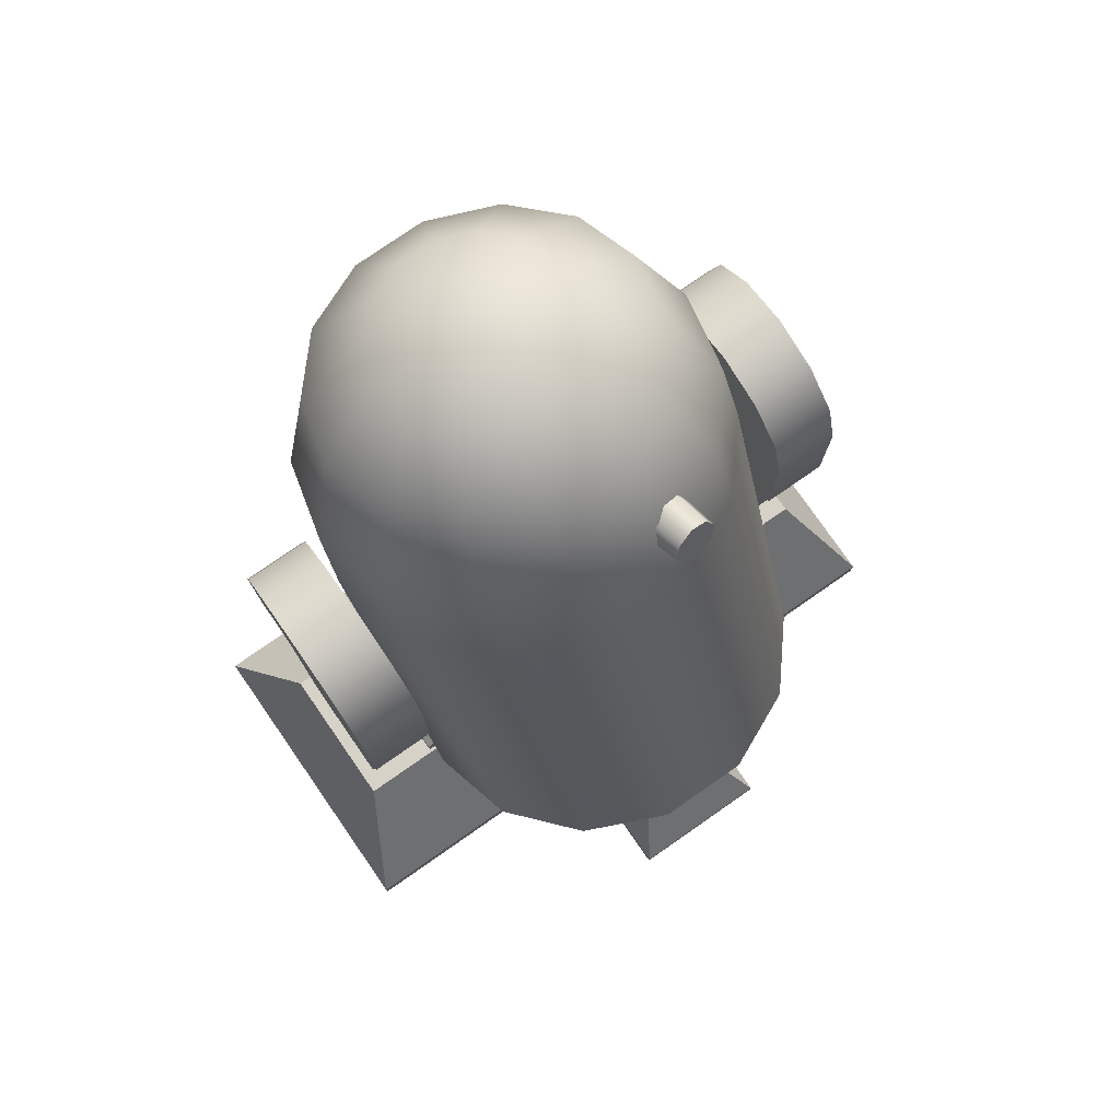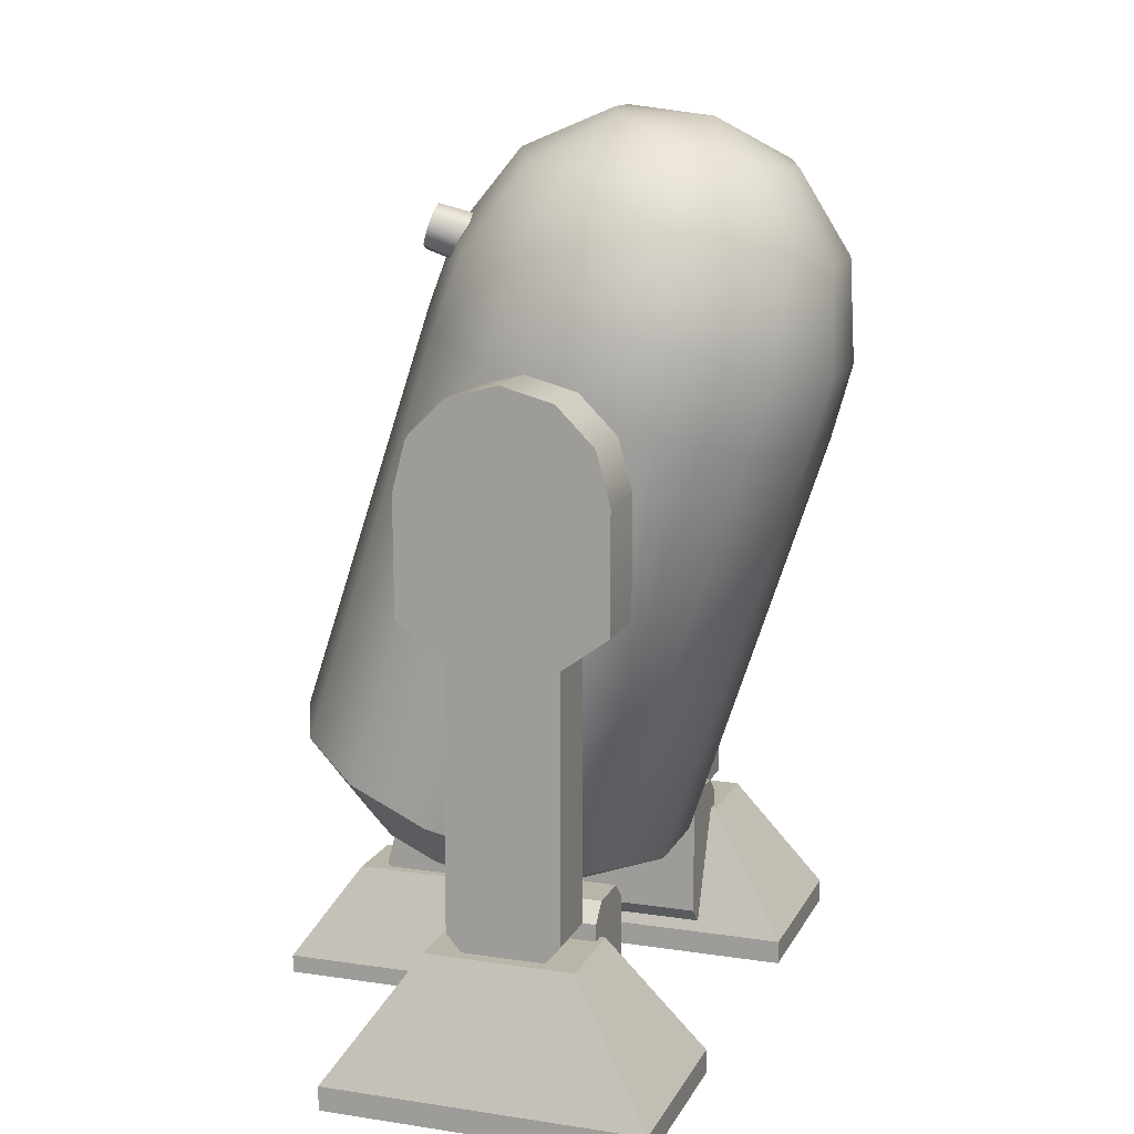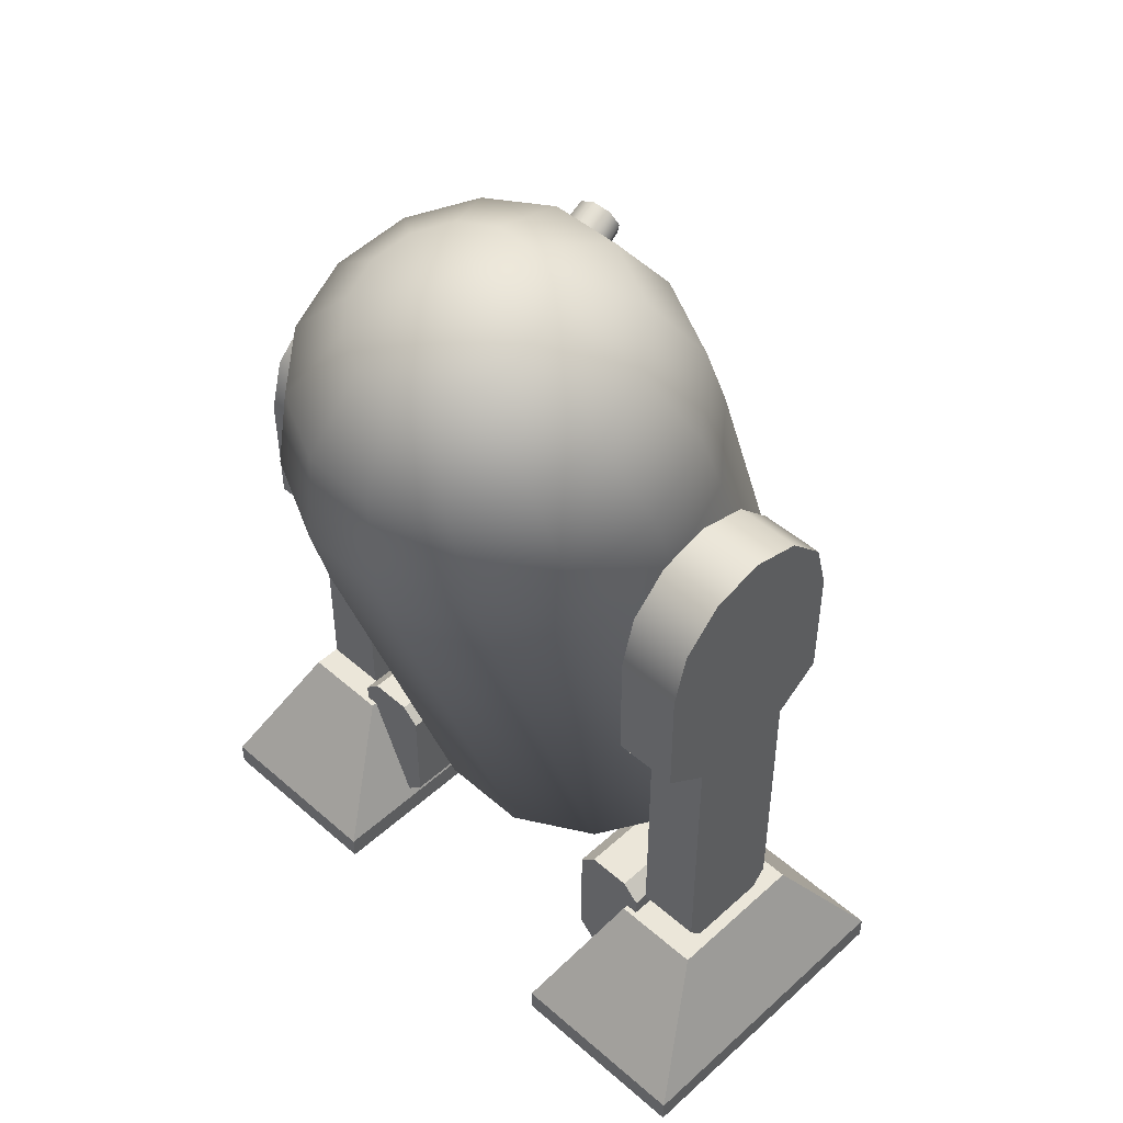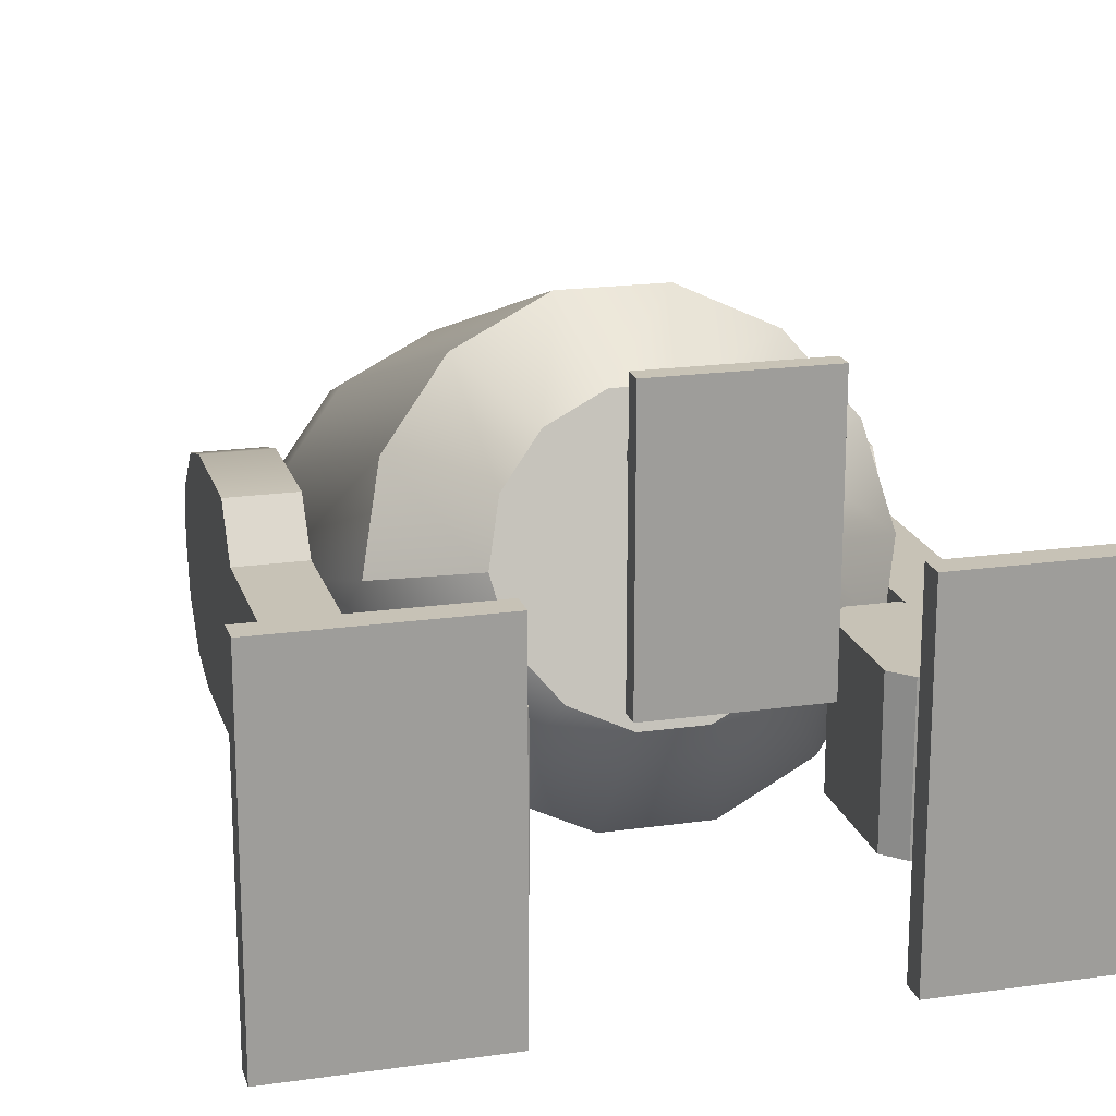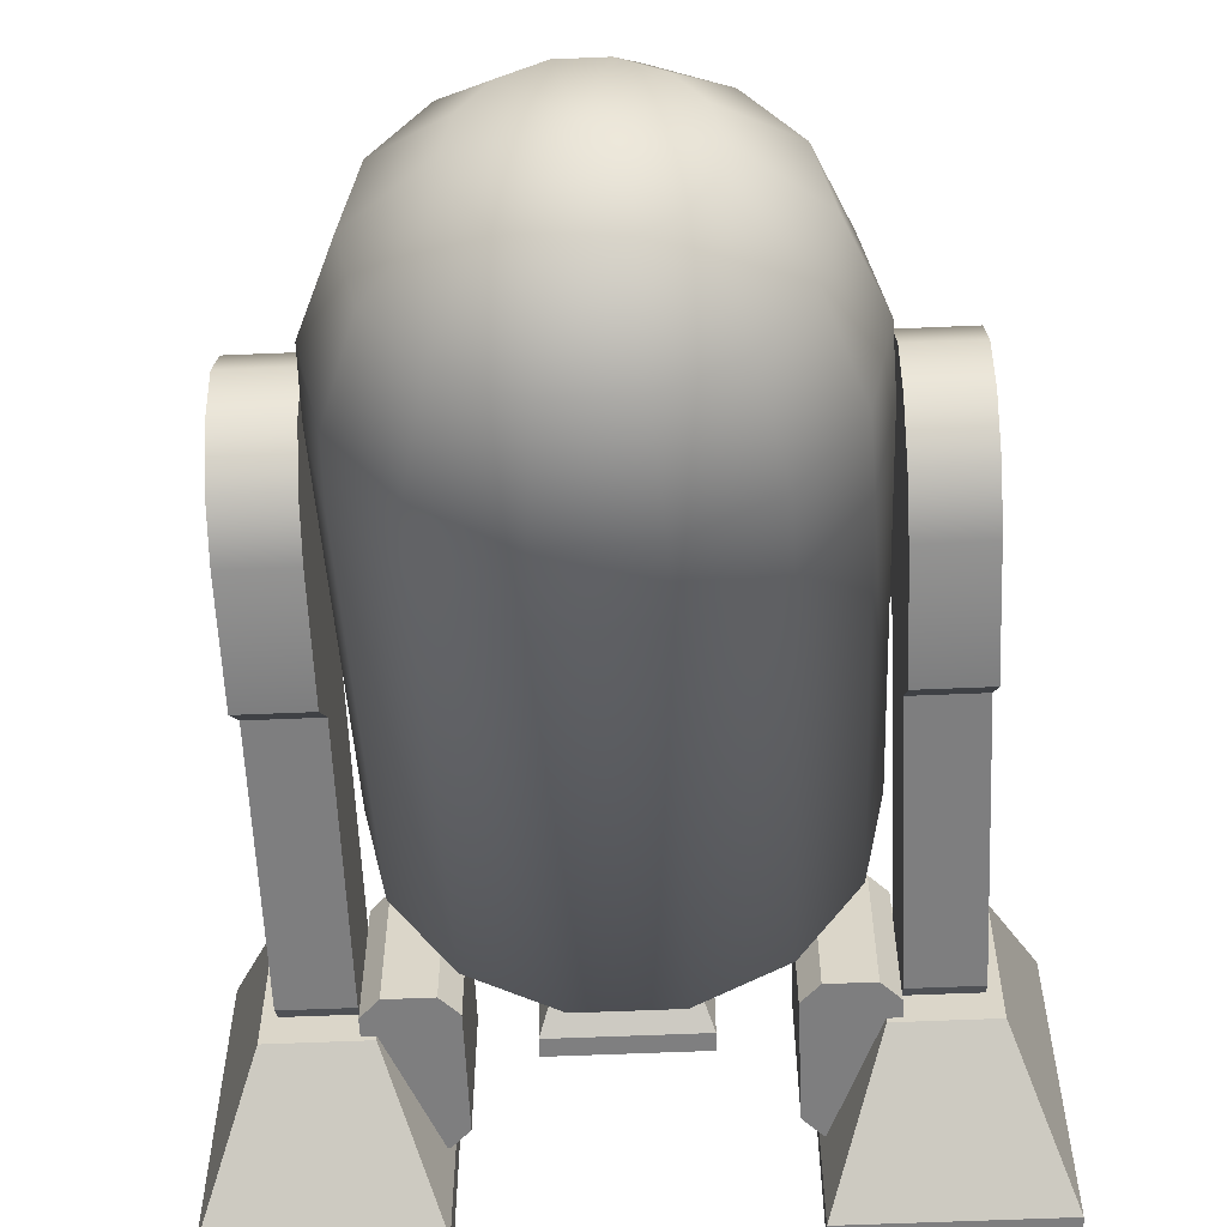
<metadata>
{"format":"obj","ext":"obj","renderer":"f3d","projection":"perspective","resolution":1024,"background":"white","views":[{"elev":77.8,"azim":-34.8,"up":"+Y"},{"elev":13.6,"azim":108.9,"up":"+Y"},{"elev":47.6,"azim":-135.5,"up":"+Y"},{"elev":19.2,"azim":-15.0,"up":"+Z"},{"elev":-59.5,"azim":-177.5,"up":"+Z"}]}
</metadata>
<code>
v  0.6751 -3.731 0.31
v  0.6751 -3.576 0.3105
v  0.6751 -3.583 2.346
v  0.6751 -3.738 2.346
v  0.3485 -2.794 1.804
v  0.3486 -2.791 0.8585
v  0.06 -3.576 0.3105
v  0.06 -2.791 0.8585
v  0.06 -3.738 2.346
v  0.06 -3.731 0.31
v  0.06 -2.794 1.804
v  0.06 -3.583 2.346
v  -0.5551 -3.738 2.346
v  -0.5551 -3.583 2.346
v  -0.5551 -3.576 0.3105
v  -0.5551 -3.731 0.31
v  -0.2285 -2.794 1.804
v  -0.2285 -2.791 0.8585
o R2D2_center_foot
g R2D2_center_foot
f 1 2 3
f 3 4 1
f 5 3 2
f 2 6 5
f 6 2 7
f 7 8 6
f 4 9 10
f 10 1 4
f 1 10 7
f 7 2 1
f 8 11 5
f 5 6 8
f 12 9 4
f 4 3 12
f 12 3 5
f 5 11 12
f 13 14 15
f 15 16 13
f 15 14 17
f 17 18 15
f 7 15 18
f 18 8 7
f 9 13 16
f 16 10 9
f 16 15 7
f 7 10 16
f 17 11 8
f 8 18 17
f 13 9 12
f 12 14 13
f 11 17 14
f 14 12 11
v  0.06 -2.759 1.584
v  0.2662 -2.759 1.584
v  0.2662 -1.146 1.172
v  0.06 -1.146 1.172
v  0.2662 -2.936 0.8921
v  0.2662 -1.322 0.4806
v  0.2662 -2.95 1.493
v  0.06 -2.95 1.493
v  0.2662 -3.059 1.063
v  0.06 -2.936 0.8921
v  0.06 -1.322 0.4806
v  0.06 -3.059 1.063
v  -0.1462 -1.146 1.172
v  -0.1462 -2.759 1.584
v  -0.1462 -1.322 0.4806
v  -0.1462 -2.936 0.8921
v  -0.1462 -2.95 1.493
v  -0.1462 -3.059 1.063
o R2D2_center_leg
g R2D2_center_leg
f 19 20 21
f 21 22 19
f 21 20 23
f 23 24 21
f 25 20 19
f 19 26 25
f 27 23 20
f 20 25 27
f 23 28 29
f 29 24 23
f 28 23 27
f 27 30 28
f 27 25 26
f 26 30 27
f 22 31 32
f 32 19 22
f 33 34 32
f 32 31 33
f 35 26 19
f 19 32 35
f 35 32 34
f 34 36 35
f 33 29 28
f 28 34 33
f 34 28 30
f 30 36 34
f 36 30 26
f 26 35 36
v  1.766 1.494 -1.015
v  2.31 1.494 -1.015
v  2.31 1.057 -1.133
v  1.766 1.057 -1.133
v  2.31 1.815 -0.6952
v  1.766 1.815 -0.6952
v  2.31 1.932 -0.2578
v  1.766 1.932 -0.2578
v  2.31 1.815 0.1795
v  1.766 1.815 0.1795
v  1.766 1.494 0.4996
v  2.31 1.494 0.4996
v  1.766 1.057 0.6168
v  2.31 1.057 0.6168
v  1.766 0.0573 0.6122
v  2.31 0.0573 0.6122
v  2.31 0.0573 -1.128
v  1.766 0.0573 -1.128
v  2.31 -0.2302 0.2198
v  1.766 -0.2302 0.2198
v  1.766 -0.2302 -0.7355
v  2.31 -0.2302 -0.7355
v  1.766 -2.459 0.2198
v  2.31 -2.459 0.2198
v  1.766 -2.459 -0.7355
v  2.31 -2.459 -0.7355
v  2.31 -2.676 0.0389
v  1.766 -2.676 0.0389
v  2.31 -2.676 -0.5546
v  1.766 -2.676 -0.5546
v  1.211 -3.662 1.105
v  1.211 -3.662 -1.621
v  1.211 -3.87 -1.621
v  1.211 -3.87 1.105
v  2.858 -3.87 -1.621
v  2.858 -3.662 -1.621
v  2.858 -3.662 1.105
v  2.858 -3.87 1.105
v  1.648 -2.608 0.3748
v  2.42 -2.608 0.3748
v  2.42 -2.608 -0.8904
v  1.648 -2.608 -0.8904
v  1.087 -2.465 -0.8448
v  1.235 -2.316 -0.8448
v  1.756 -2.465 -0.8448
v  1.087 -3.414 -0.8448
v  1.607 -2.316 -0.8448
v  1.756 -3.414 -0.8448
v  1.607 -3.563 -0.8448
v  1.235 -3.563 -0.8448
v  1.607 -3.563 0.3451
v  1.756 -3.414 0.3451
v  1.607 -2.316 0.3451
v  1.235 -3.563 0.3451
v  1.756 -2.465 0.3451
v  1.235 -2.316 0.3451
v  1.087 -2.465 0.3451
v  1.087 -3.414 0.3451
v  -1.766 1.057 -1.133
v  -2.31 1.057 -1.133
v  -2.31 1.494 -1.015
v  -1.766 1.494 -1.015
v  -2.31 1.815 -0.6952
v  -1.766 1.815 -0.6952
v  -2.31 1.932 -0.2578
v  -1.766 1.932 -0.2578
v  -2.31 1.815 0.1795
v  -1.766 1.815 0.1795
v  -2.31 1.494 0.4996
v  -1.766 1.494 0.4996
v  -2.31 1.057 0.6168
v  -1.766 1.057 0.6168
v  -2.31 0.0573 0.6122
v  -1.766 0.0573 0.6122
v  -2.31 0.0573 -1.128
v  -1.766 0.0573 -1.128
v  -2.31 -0.2302 0.2198
v  -1.766 -0.2302 0.2198
v  -1.766 -0.2302 -0.7355
v  -2.31 -0.2302 -0.7355
v  -2.31 -2.459 0.2198
v  -1.766 -2.459 0.2198
v  -1.766 -2.459 -0.7355
v  -2.31 -2.459 -0.7355
v  -2.31 -2.676 0.0389
v  -1.766 -2.676 0.0389
v  -1.766 -2.676 -0.5546
v  -2.31 -2.676 -0.5546
v  -1.211 -3.662 -1.621
v  -1.211 -3.662 1.105
v  -1.211 -3.87 1.105
v  -1.211 -3.87 -1.621
v  -2.858 -3.662 -1.621
v  -2.858 -3.87 -1.621
v  -2.858 -3.87 1.105
v  -2.858 -3.662 1.105
v  -2.42 -2.608 0.3748
v  -1.648 -2.608 0.3748
v  -1.648 -2.608 -0.8904
v  -2.42 -2.608 -0.8904
v  -1.756 -3.414 -0.8448
v  -1.756 -2.465 -0.8448
v  -1.087 -3.414 -0.8448
v  -1.607 -3.563 -0.8448
v  -1.607 -2.316 -0.8448
v  -1.235 -2.316 -0.8448
v  -1.087 -2.465 -0.8448
v  -1.235 -3.563 -0.8448
v  -1.087 -2.465 0.3451
v  -1.235 -2.316 0.3451
v  -1.607 -2.316 0.3451
v  -1.235 -3.563 0.3451
v  -1.756 -2.465 0.3451
v  -1.756 -3.414 0.3451
v  -1.607 -3.563 0.3451
v  -1.087 -3.414 0.3451
o R2D2_Legs
g R2D2_Legs
f 37 38 39
f 39 40 37
f 41 38 37
f 37 42 41
f 43 41 42
f 42 44 43
f 45 43 44
f 44 46 45
f 46 47 48
f 48 45 46
f 47 49 50
f 50 48 47
f 51 52 50
f 50 49 51
f 38 41 43
f 43 48 38
f 43 45 48
f 50 52 38
f 38 48 50
f 38 52 53
f 53 39 38
f 54 40 39
f 39 53 54
f 47 46 40
f 40 49 47
f 44 42 40
f 40 46 44
f 42 37 40
f 40 54 51
f 51 49 40
f 55 52 51
f 51 56 55
f 57 54 53
f 53 58 57
f 56 51 54
f 54 57 56
f 52 55 58
f 58 53 52
f 59 60 55
f 55 56 59
f 61 57 58
f 58 62 61
f 61 59 56
f 56 57 61
f 60 62 58
f 58 55 60
f 63 60 59
f 59 64 63
f 65 66 61
f 61 62 65
f 66 64 59
f 59 61 66
f 65 62 60
f 60 63 65
f 65 63 64
f 64 66 65
f 67 68 69
f 69 70 67
f 71 72 73
f 73 74 71
f 74 70 69
f 69 71 74
f 68 72 71
f 71 69 68
f 75 76 77
f 77 78 75
f 74 73 67
f 67 70 74
f 67 75 78
f 78 68 67
f 75 67 73
f 73 76 75
f 72 77 76
f 76 73 72
f 77 72 68
f 68 78 77
f 79 80 81
f 81 82 79
f 80 83 81
f 81 84 85
f 85 82 81
f 86 82 85
f 87 88 89
f 89 90 87
f 88 91 89
f 89 92 93
f 93 90 89
f 94 90 93
f 85 87 90
f 90 86 85
f 81 91 88
f 88 84 81
f 80 92 89
f 89 83 80
f 94 93 79
f 79 82 94
f 84 88 87
f 87 85 84
f 90 94 82
f 82 86 90
f 83 89 91
f 91 81 83
f 79 93 92
f 92 80 79
f 95 96 97
f 97 98 95
f 99 100 98
f 98 97 99
f 100 99 101
f 101 102 100
f 102 101 103
f 103 104 102
f 104 103 105
f 105 106 104
f 106 105 107
f 107 108 106
f 107 109 110
f 110 108 107
f 109 107 105
f 105 97 109
f 105 103 101
f 101 97 105
f 101 99 97
f 109 97 96
f 96 111 109
f 112 111 96
f 96 95 112
f 98 100 104
f 104 95 98
f 100 102 104
f 104 106 108
f 108 95 104
f 108 110 112
f 112 95 108
f 109 113 114
f 114 110 109
f 112 115 116
f 116 111 112
f 112 110 114
f 114 115 112
f 111 116 113
f 113 109 111
f 117 118 114
f 114 113 117
f 119 120 116
f 116 115 119
f 118 119 115
f 115 114 118
f 117 113 116
f 116 120 117
f 117 121 122
f 122 118 117
f 123 124 120
f 120 119 123
f 122 123 119
f 119 118 122
f 120 124 121
f 121 117 120
f 124 123 122
f 122 121 124
f 125 126 127
f 127 128 125
f 129 130 131
f 131 132 129
f 131 130 128
f 128 127 131
f 128 130 129
f 129 125 128
f 133 134 135
f 135 136 133
f 126 132 131
f 131 127 126
f 135 134 126
f 126 125 135
f 134 133 132
f 132 126 134
f 136 129 132
f 132 133 136
f 135 125 129
f 129 136 135
f 137 138 139
f 139 140 137
f 138 141 142
f 142 139 138
f 142 143 139
f 144 140 139
f 145 146 147
f 147 148 145
f 148 147 149
f 149 150 148
f 150 151 148
f 152 145 148
f 140 144 148
f 148 151 140
f 149 138 137
f 137 150 149
f 142 141 147
f 147 146 142
f 145 152 139
f 139 143 145
f 151 150 137
f 137 140 151
f 152 148 144
f 144 139 152
f 147 141 138
f 138 149 147
f 142 146 145
f 145 143 142
v  0.0119 3.799 -1.246
v  -0.7658 3.631 -1.19
v  -0.6888 3.737 -0.8695
v  -0.473 3.822 -0.6127
v  -0.1612 3.87 -0.4701
v  0.185 3.87 -0.4701
v  0.4968 3.822 -0.6127
v  0.7126 3.737 -0.8695
v  0.7896 3.631 -1.19
v  0.7126 3.525 -1.51
v  0.4968 3.439 -1.767
v  0.185 3.392 -1.909
v  -0.1612 3.392 -1.909
v  -0.473 3.439 -1.767
v  -0.6888 3.525 -1.51
v  -1.389 3.114 -1.018
v  -1.251 3.306 -0.4413
v  -0.8619 3.459 0.0216
v  -0.2999 3.544 0.2784
v  0.3237 3.544 0.2784
v  0.8857 3.459 0.0216
v  1.274 3.306 -0.4413
v  1.413 3.114 -1.018
v  1.274 2.923 -1.595
v  0.8857 2.769 -2.058
v  0.3237 2.684 -2.315
v  -0.2999 2.684 -2.315
v  -0.8619 2.769 -2.058
v  -1.251 2.923 -1.595
v  -1.702 2.335 -0.76
v  -1.533 2.57 -0.054
v  -1.057 2.757 0.5122
v  -0.3696 2.862 0.8264
v  0.3934 2.862 0.8264
v  1.081 2.757 0.5122
v  1.556 2.57 -0.054
v  1.726 2.335 -0.76
v  1.556 2.101 -1.466
v  1.081 1.913 -2.032
v  0.3934 1.809 -2.346
v  -0.3696 1.809 -2.346
v  -1.057 1.913 -2.032
v  -1.533 2.101 -1.466
v  -1.563 1.949 0.1669
v  -1.736 1.711 -0.5527
v  -1.078 2.141 0.744
v  -0.377 2.247 1.064
v  0.4008 2.247 1.064
v  1.101 2.141 0.744
v  1.586 1.949 0.1669
v  1.759 1.711 -0.5527
v  1.586 1.472 -1.272
v  1.101 1.28 -1.849
v  0.4008 1.174 -2.17
v  -0.377 1.174 -2.17
v  -1.078 1.28 -1.849
v  -1.563 1.472 -1.272
v  -1.563 -1.586 1.34
v  -1.736 -1.825 0.6202
v  -1.066 -2.363 0.7987
v  -0.9594 -2.216 1.243
v  -1.078 -1.395 1.917
v  -0.6603 -2.098 1.599
v  -0.377 -1.289 2.237
v  -0.228 -2.032 1.796
v  0.4008 -1.289 2.237
v  0.2518 -2.032 1.796
v  1.101 -1.395 1.917
v  0.6841 -2.098 1.599
v  1.586 -1.586 1.34
v  0.9832 -2.216 1.243
v  1.759 -1.825 0.6202
v  1.09 -2.363 0.7987
v  1.586 -2.064 -0.0994
v  0.9832 -2.51 0.3548
v  1.101 -2.255 -0.6765
v  0.6841 -2.629 -0.0013
v  0.4008 -2.362 -0.9968
v  0.2518 -2.694 -0.1988
v  -0.377 -2.362 -0.9968
v  -0.228 -2.694 -0.1988
v  -1.078 -2.255 -0.6765
v  -0.6603 -2.629 -0.0013
v  -1.563 -2.064 -0.0994
v  -0.9594 -2.51 0.3548
v  0.6214 2.921 0.5344
v  0.6755 3.03 0.9115
v  0.7321 2.895 0.9457
v  0.684 2.771 0.5723
v  0.4702 2.989 0.5397
v  0.5389 3.092 0.9163
v  0.319 2.937 0.585
v  0.4022 3.045 0.9572
v  0.2563 2.795 0.6439
v  0.3456 2.917 1.01
v  0.319 2.646 0.6817
v  0.4022 2.782 1.045
v  0.4702 2.577 0.6764
v  0.5389 2.72 1.04
v  0.6214 2.629 0.6311
v  0.6755 2.767 0.9989
o R2D2_Body
g R2D2_Body
f 153 154 155
f 153 155 156
f 153 156 157
f 153 157 158
f 153 158 159
f 153 159 160
f 153 160 161
f 153 161 162
f 153 162 163
f 153 163 164
f 153 164 165
f 153 165 166
f 153 166 167
f 153 167 154
f 155 154 168
f 168 169 155
f 156 155 169
f 169 170 156
f 157 156 170
f 170 171 157
f 158 157 171
f 171 172 158
f 159 158 172
f 172 173 159
f 160 159 173
f 173 174 160
f 161 160 174
f 174 175 161
f 162 161 175
f 175 176 162
f 163 162 176
f 176 177 163
f 164 163 177
f 177 178 164
f 165 164 178
f 178 179 165
f 166 165 179
f 179 180 166
f 167 166 180
f 180 181 167
f 154 167 181
f 181 168 154
f 169 168 182
f 182 183 169
f 170 169 183
f 183 184 170
f 171 170 184
f 184 185 171
f 172 171 185
f 185 186 172
f 173 172 186
f 186 187 173
f 174 173 187
f 187 188 174
f 175 174 188
f 188 189 175
f 176 175 189
f 189 190 176
f 177 176 190
f 190 191 177
f 178 177 191
f 191 192 178
f 179 178 192
f 192 193 179
f 180 179 193
f 193 194 180
f 181 180 194
f 194 195 181
f 168 181 195
f 195 182 168
f 196 183 182
f 182 197 196
f 198 184 183
f 183 196 198
f 199 185 184
f 184 198 199
f 200 186 185
f 185 199 200
f 201 187 186
f 186 200 201
f 202 188 187
f 187 201 202
f 203 189 188
f 188 202 203
f 204 190 189
f 189 203 204
f 205 191 190
f 190 204 205
f 206 192 191
f 191 205 206
f 207 193 192
f 192 206 207
f 208 194 193
f 193 207 208
f 209 195 194
f 194 208 209
f 197 182 195
f 195 209 197
f 210 211 212
f 212 213 210
f 214 210 213
f 213 215 214
f 216 214 215
f 215 217 216
f 218 216 217
f 217 219 218
f 220 218 219
f 219 221 220
f 222 220 221
f 221 223 222
f 224 222 223
f 223 225 224
f 226 224 225
f 225 227 226
f 228 226 227
f 227 229 228
f 230 228 229
f 229 231 230
f 232 230 231
f 231 233 232
f 234 232 233
f 233 235 234
f 236 234 235
f 235 237 236
f 211 236 237
f 237 212 211
f 210 196 197
f 197 211 210
f 214 198 196
f 196 210 214
f 216 199 198
f 198 214 216
f 218 200 199
f 199 216 218
f 220 201 200
f 200 218 220
f 222 202 201
f 201 220 222
f 224 203 202
f 202 222 224
f 226 204 203
f 203 224 226
f 228 205 204
f 204 226 228
f 230 206 205
f 205 228 230
f 232 207 206
f 206 230 232
f 234 208 207
f 207 232 234
f 236 209 208
f 208 234 236
f 211 197 209
f 209 236 211
f 238 239 240
f 240 241 238
f 242 243 239
f 239 238 242
f 244 245 243
f 243 242 244
f 246 247 245
f 245 244 246
f 248 249 247
f 247 246 248
f 250 251 249
f 249 248 250
f 252 253 251
f 251 250 252
f 241 240 253
f 253 252 241
f 250 248 246
f 246 241 250
f 246 244 242
f 242 241 246
f 242 238 241
f 252 250 241
f 239 243 245
f 245 253 239
f 245 247 249
f 249 253 245
f 249 251 253
f 240 239 253
f 237 235 233
f 233 213 237
f 233 231 229
f 229 225 233
f 229 227 225
f 225 223 221
f 221 217 225
f 221 219 217
f 217 215 213
f 213 225 217
f 233 225 213
f 212 237 213

</code>
